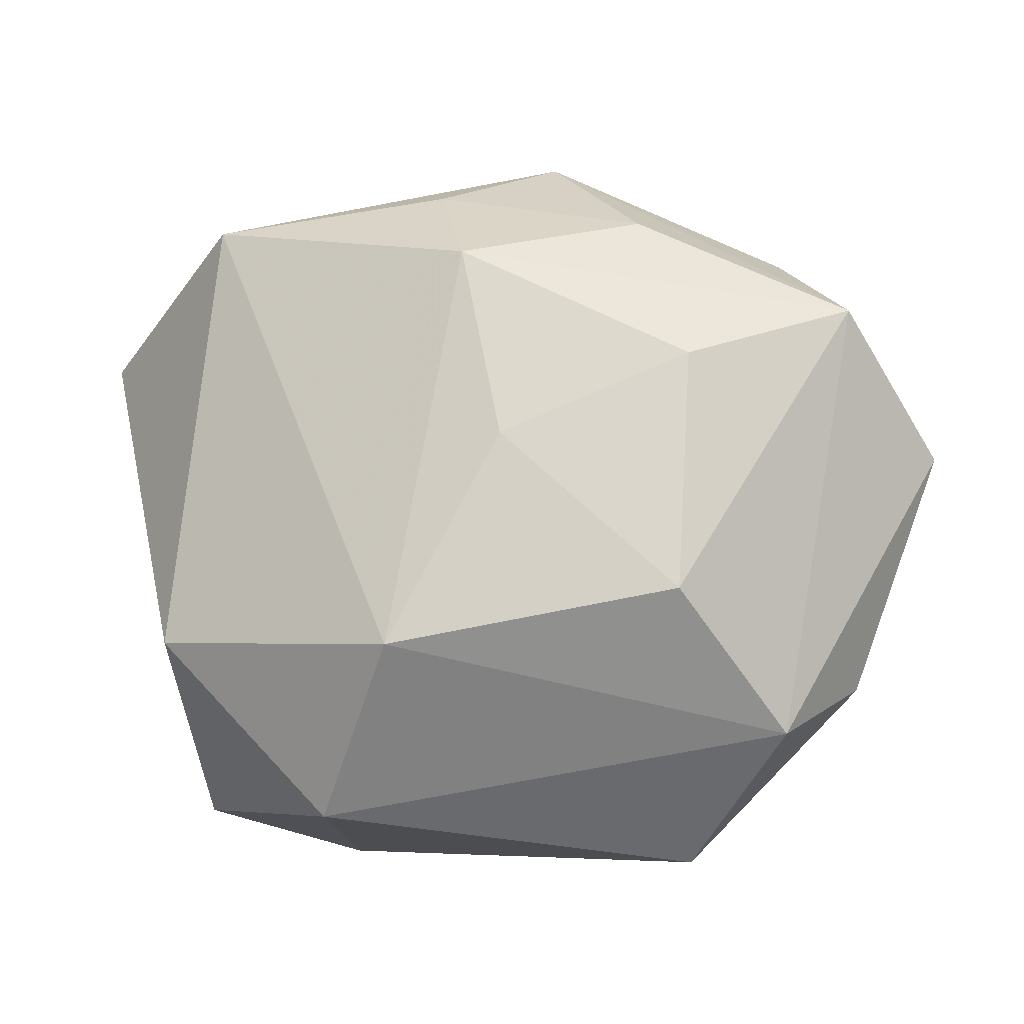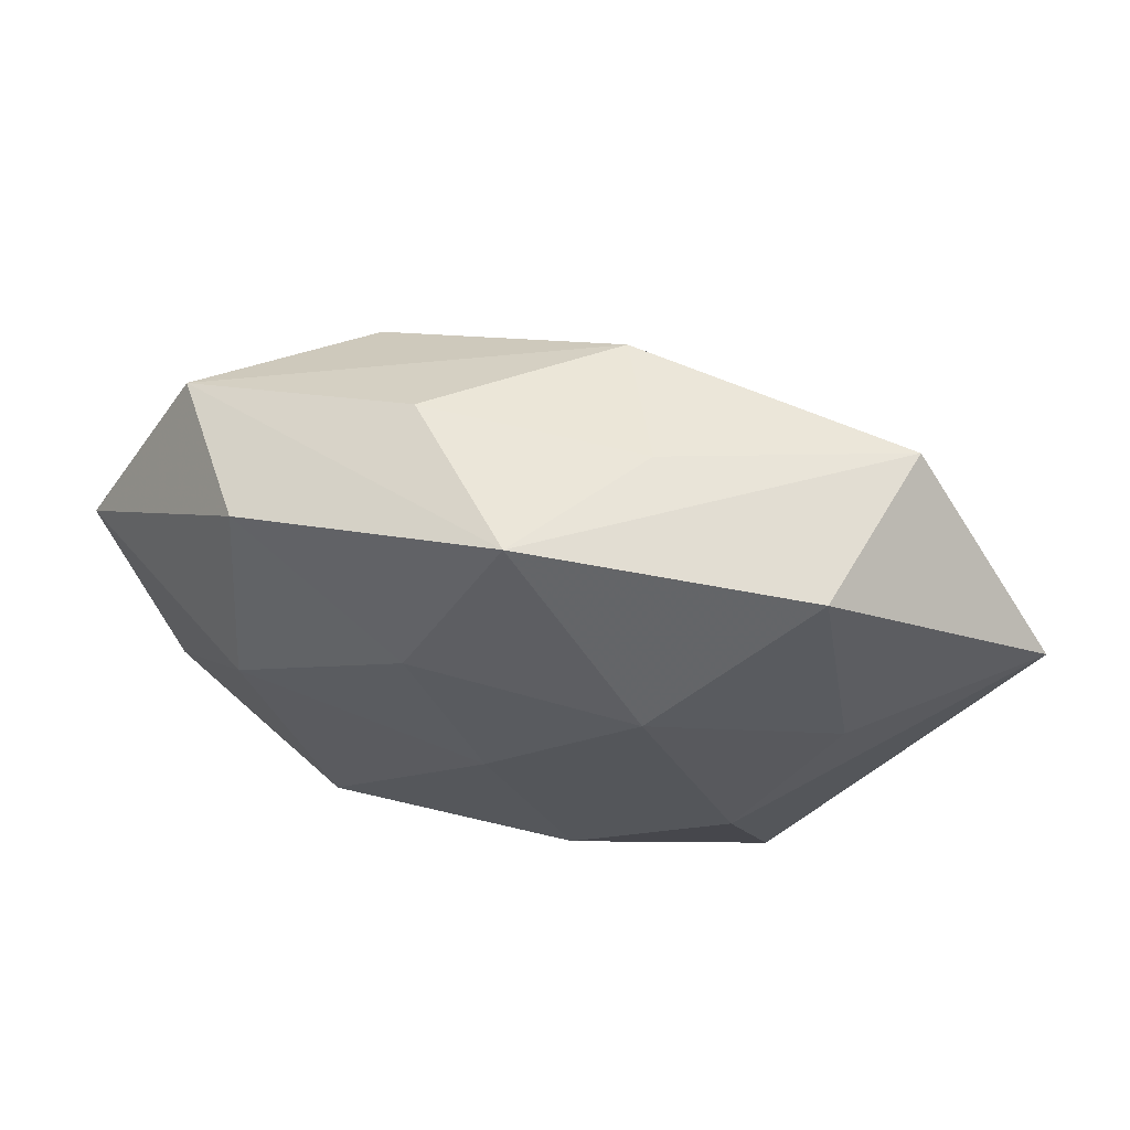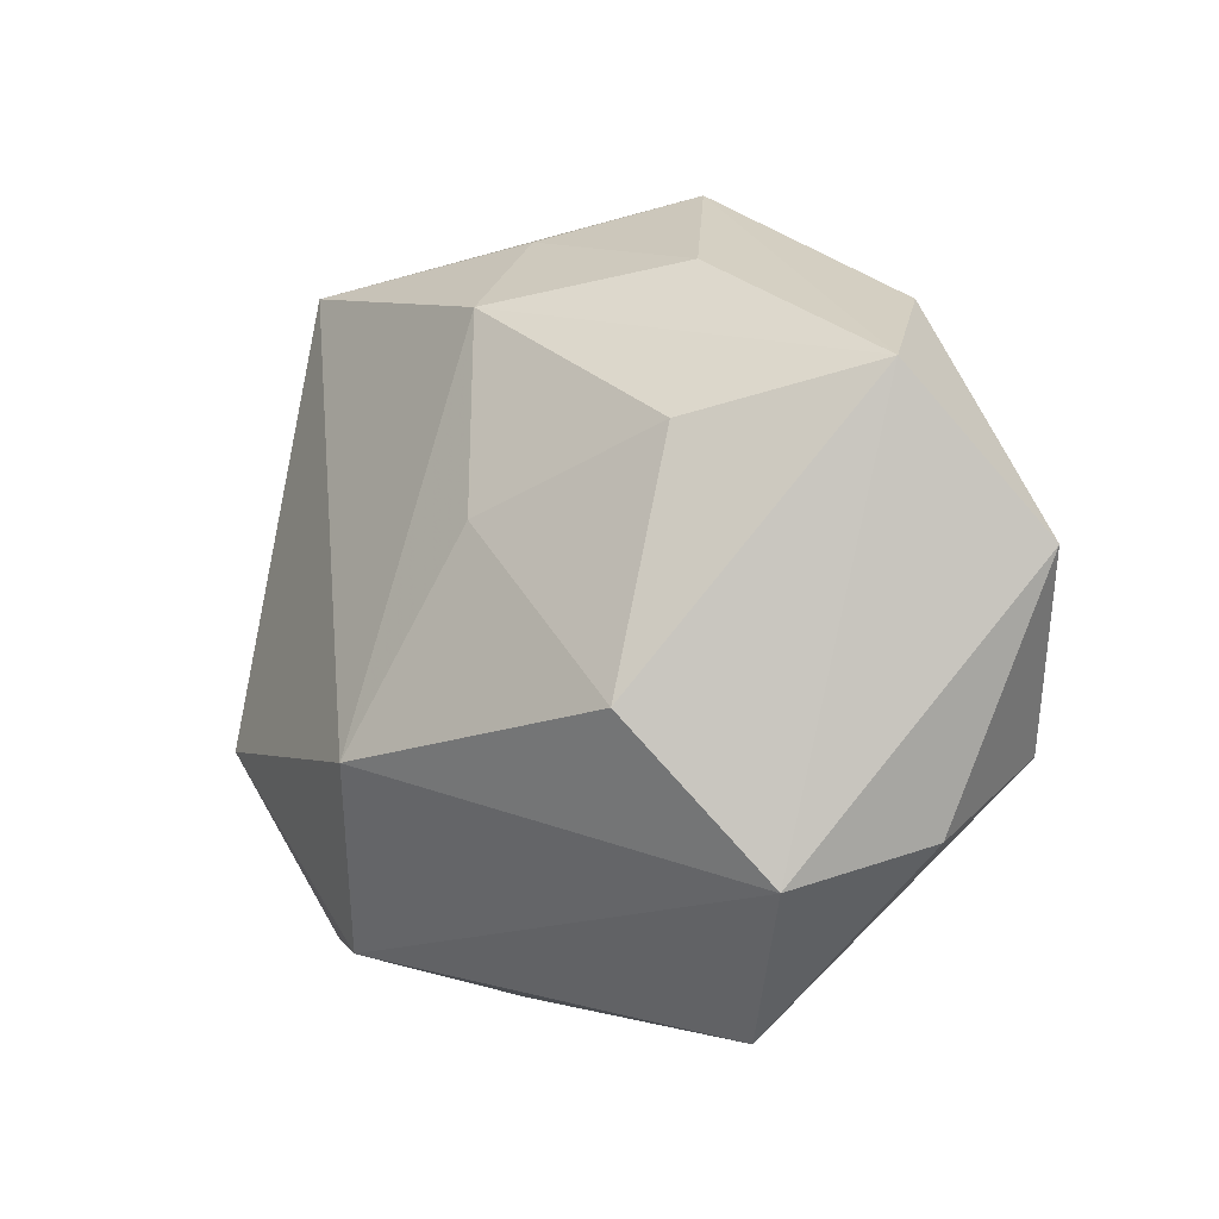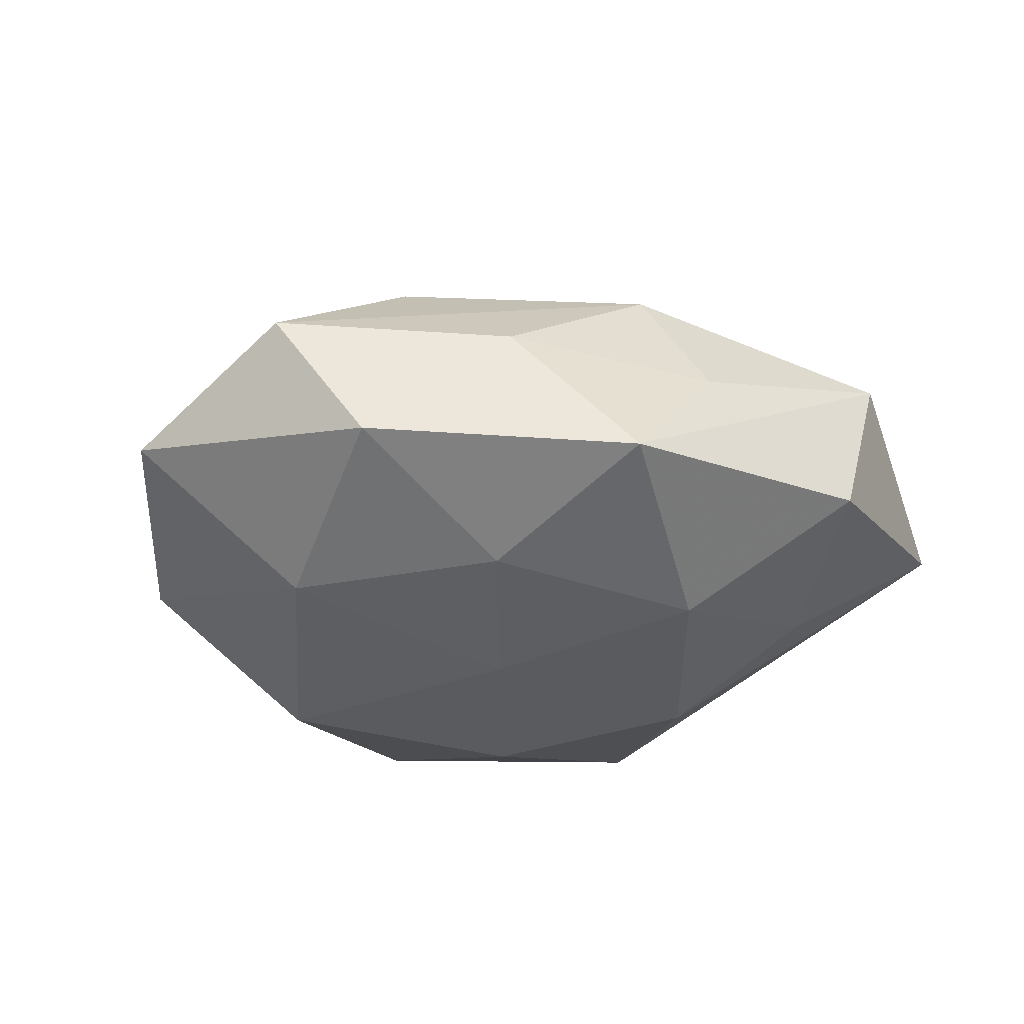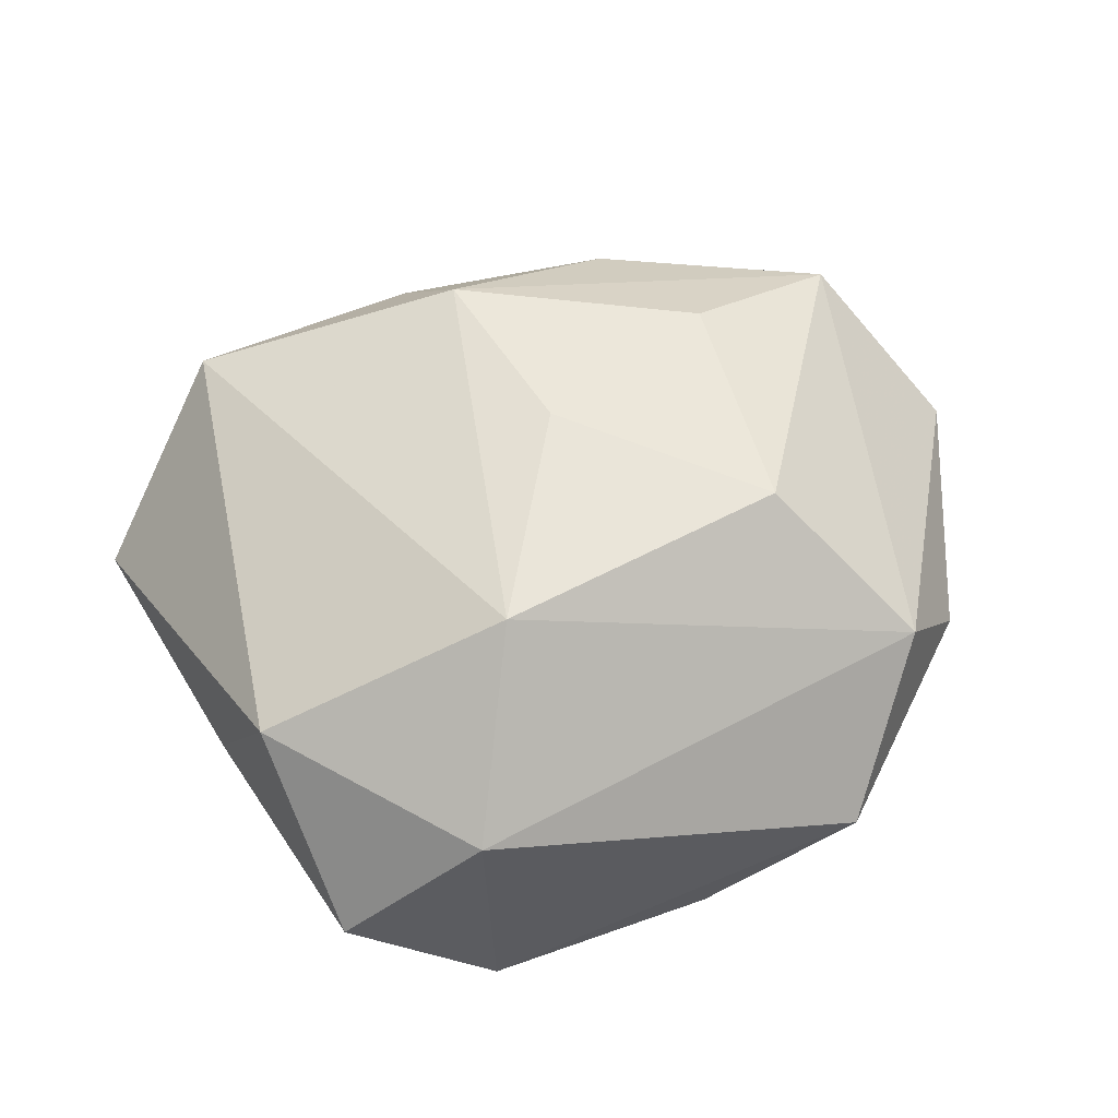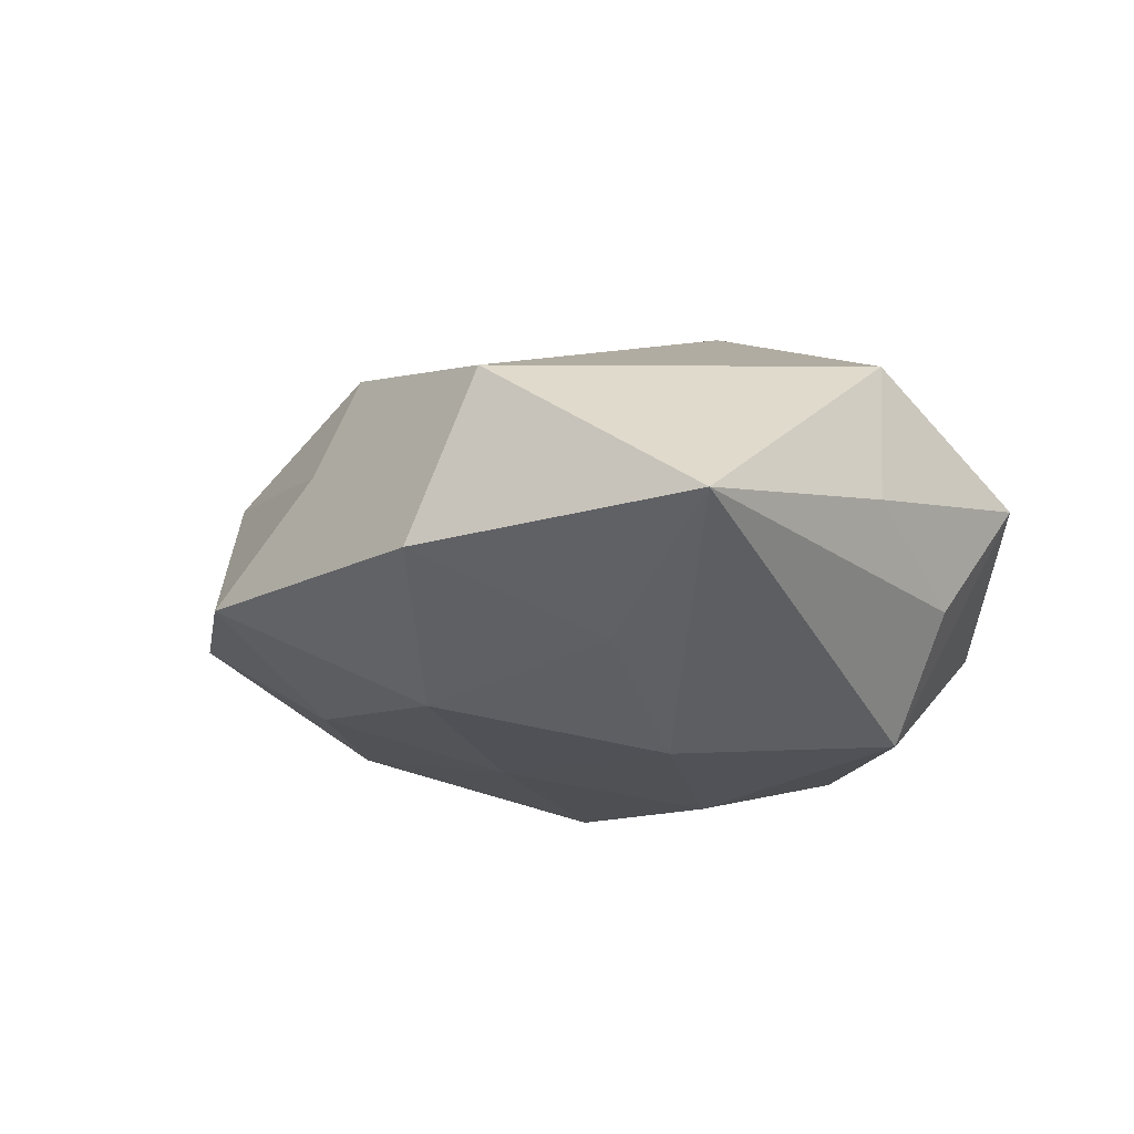
<metadata>
{"format":"obj","ext":"obj","renderer":"f3d","projection":"perspective","resolution":1024,"background":"white","views":[{"elev":-0.4,"azim":7.9,"up":"+Y"},{"elev":76.0,"azim":-170.2,"up":"+Y"},{"elev":0.6,"azim":41.2,"up":"+Y"},{"elev":-24.3,"azim":155.4,"up":"+Z"},{"elev":69.6,"azim":-17.3,"up":"+Z"},{"elev":-14.2,"azim":-123.9,"up":"+Z"}]}
</metadata>
<code>
v 0.03284 0.01098 -0.01773
v 0.01705 0.03658 0.006464
v 0.00137 -0.0362 -0.02077
v 0.04161 0.02587 0.00799
v 0.04253 -0.01849 0.002021
v -0.04228 -0.007582 0.0008992
v -0.006773 0.04033 0.004073
v -0.009966 0.02784 -0.01954
v 0.005699 0.008342 -0.02272
v -0.02536 0.03992 -0.007449
v -0.02641 -0.02242 -0.02137
v -0.03555 -0.02206 -0.007988
v -0.02095 0.004481 -0.02395
v -0.03461 -0.03353 0.005309
v 0.005395 0.04534 -0.00866
v 0.02374 0.02042 0.0186
v 0.03326 0.03263 -0.006717
v -0.03231 0.03573 0.0102
v -0.03035 0.01857 -0.01507
v -0.01948 -0.0401 -0.0085
v -0.008966 -0.01205 0.02919
v 0.02316 -0.005831 0.02616
v -0.03713 -0.01267 0.01793
v 0.01438 0.02692 -0.01717
v 0.005577 -0.03982 -0.005408
v 0.02321 -0.03868 0.005679
v 0.003056 0.01134 0.02384
v 0.02319 -0.01478 -0.02456
v -0.04922 0.02029 -0.003849
v 0.043 -0.01128 -0.01267
v -0.002225 0.03235 0.01748
v -0.00424 -0.01245 -0.02639
v 0.05186 0.008839 -0.002778
v 0.03461 -0.0225 0.01614
v -0.01808 -0.03241 0.01866
f 34 33 4
f 4 15 2
f 2 15 7
f 19 29 10
f 21 35 34
f 23 35 21
f 20 35 14
f 14 35 23
f 17 4 33
f 15 4 17
f 33 1 17
f 5 33 34
f 29 19 13
f 20 3 25
f 31 4 2
f 2 7 31
f 29 12 6
f 12 14 6
f 23 29 6
f 6 14 23
f 28 3 32
f 10 15 8
f 8 19 10
f 8 13 19
f 11 12 29
f 29 13 11
f 11 13 32
f 32 3 11
f 11 3 20
f 20 14 11
f 11 14 12
f 26 25 3
f 26 5 34
f 34 35 26
f 20 25 26
f 26 35 20
f 34 4 22
f 22 21 34
f 18 31 7
f 18 15 10
f 18 7 15
f 10 29 18
f 21 31 18
f 18 29 23
f 23 21 18
f 30 1 33
f 30 28 1
f 33 5 30
f 5 26 30
f 3 28 30
f 30 26 3
f 24 8 15
f 15 17 24
f 24 17 1
f 4 31 16
f 16 22 4
f 27 31 21
f 21 22 27
f 27 16 31
f 22 16 27
f 8 24 9
f 9 28 32
f 1 28 9
f 9 24 1
f 32 13 9
f 13 8 9

</code>
